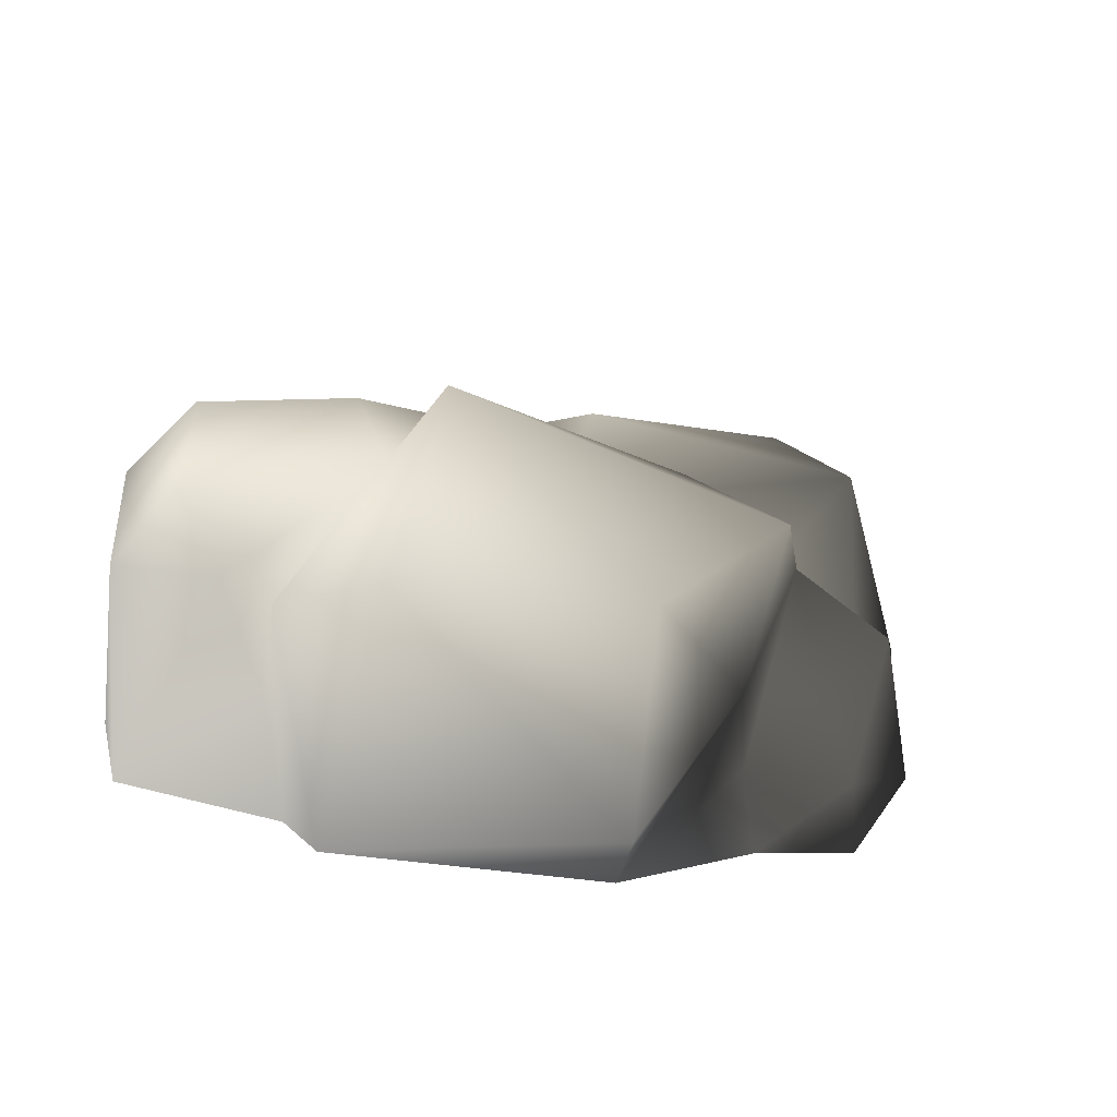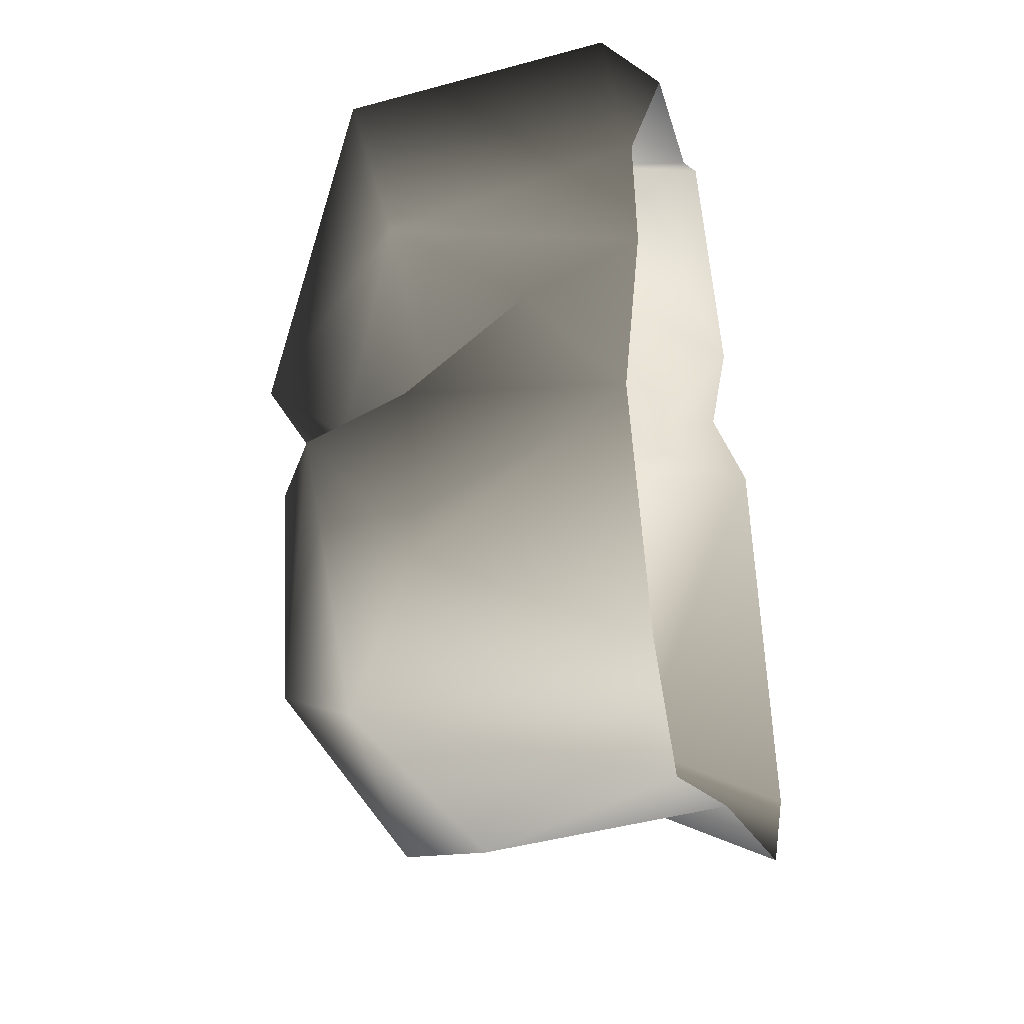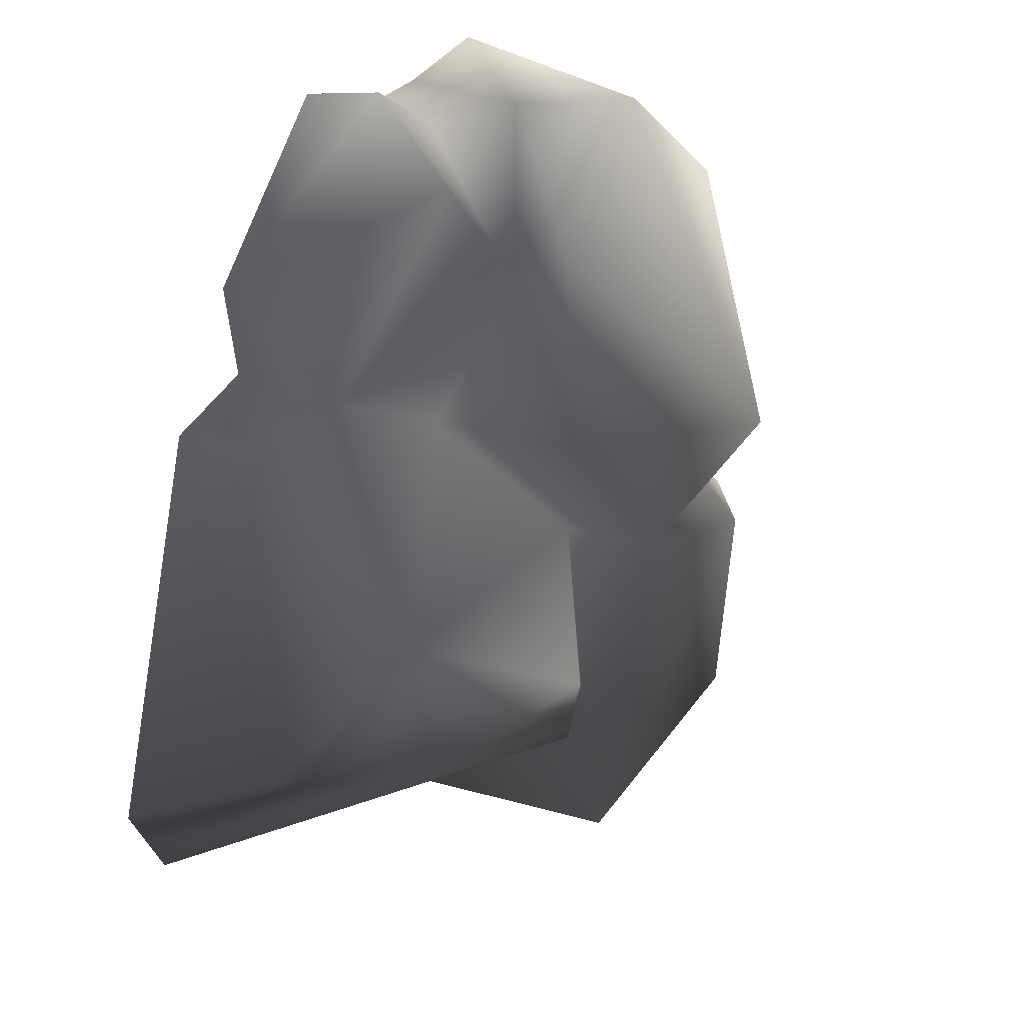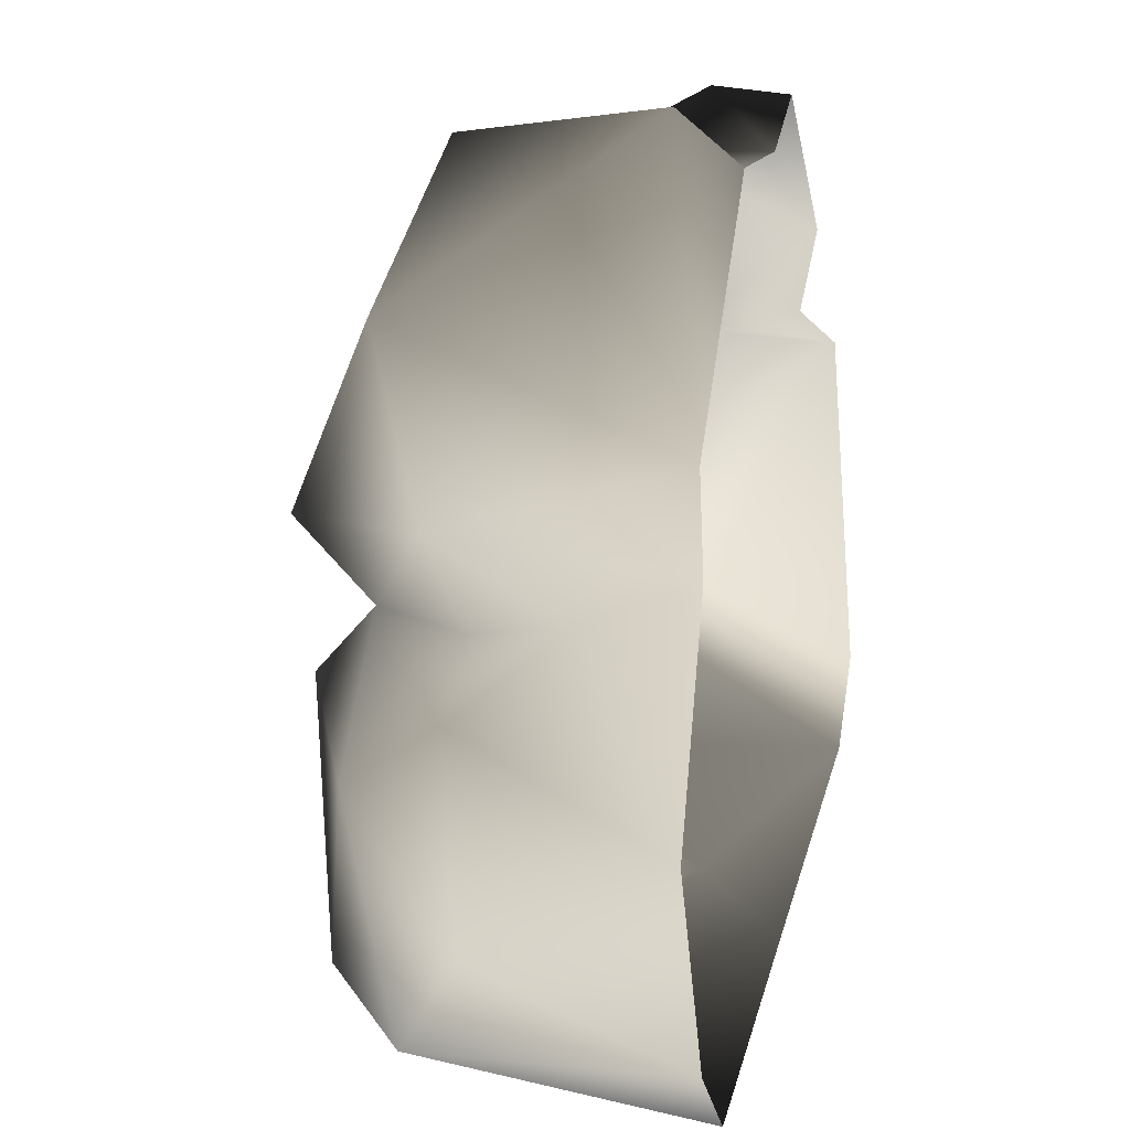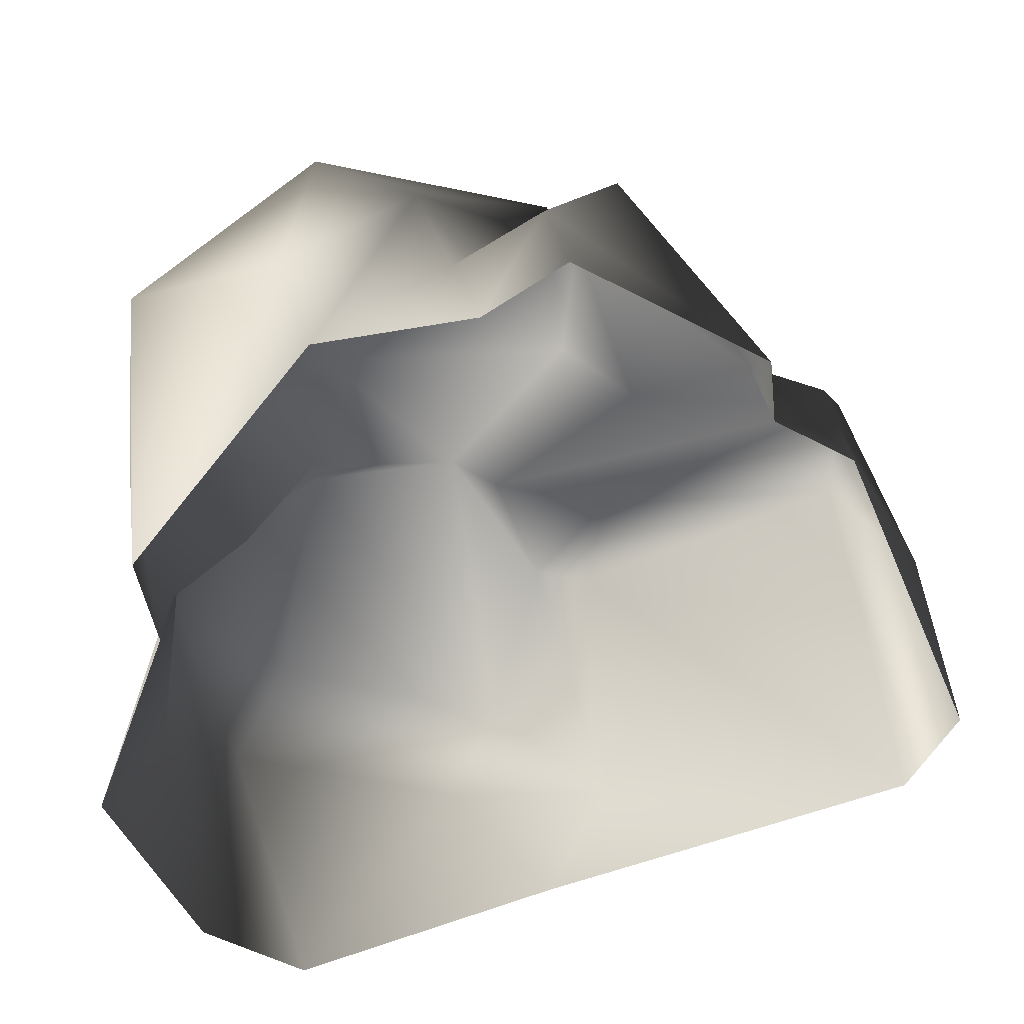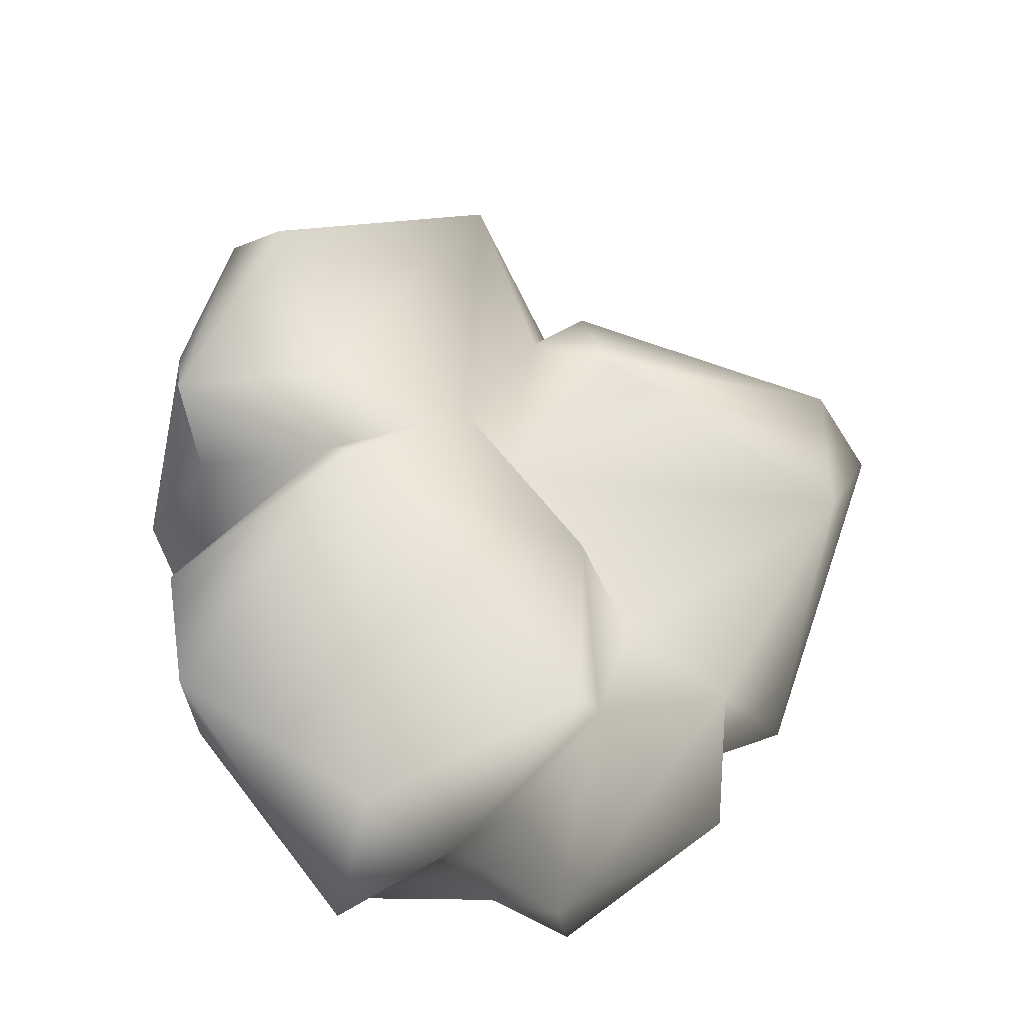
<metadata>
{"format":"obj","ext":"obj","renderer":"f3d","projection":"perspective","resolution":1024,"background":"white","views":[{"elev":12.5,"azim":-36.0,"up":"+Y"},{"elev":-31.9,"azim":-76.2,"up":"+Z"},{"elev":31.1,"azim":114.2,"up":"+Z"},{"elev":8.1,"azim":-75.5,"up":"+Z"},{"elev":38.4,"azim":-7.1,"up":"+Z"},{"elev":52.1,"azim":-4.7,"up":"+Y"}]}
</metadata>
<code>
v -0.9441 1.137 -1.217
v -0.7468 1.254 -0.2548
v -1.414 0.9415 -0.4915
v -0.02035 0.9593 -1.429
v -0.1743 1.098 -0.09949
v 0.1629 0.9455 -0.6094
v 0.347 0.1323 -1.149
v -0.02511 0.7961 -0.004591
v -1.175 0.8311 -1.43
v -0.2579 0.6003 -1.55
v -0.954 -0.2159 -1.671
v 0.06663 -0.2245 -1.314
v 1.509 -0.2098 -0.9087
v 0.3824 0.9777 -0.7041
v 1.391 0.8841 -0.2364
v 0.4746 1.064 -0.3634
v 0.1629 0.9455 -0.6094
v 1.369 0.788 0.2762
v 0.4569 0.4595 0.6407
v 0.8598 0.2661 0.8718
v 0.2684 0.6985 1.178
v 0.2596 0.958 0.5342
v -1.345 -0.2244 -1.376
v 1.638 0.3897 -0.2465
v 1.147 -0.2246 0.7802
v 1.123 0.1748 0.8086
v 0.8665 -0.1334 0.9139
v 1.693 -0.2245 -0.5557
v 0.3808 0.4957 1.558
v 0.8195 -0.2031 1.223
v 0.8665 -0.1334 0.9139
v 0.0572 0.05316 1.736
v 0.2684 0.6985 1.178
v -0.257 0.1026 1.509
v 0.1039 -0.2228 1.703
v -0.1964 -0.2195 1.504
v -1.459 0.5425 -1.023
v -1.675 -0.2225 -0.6188
v -1.347 0.6172 -0.2971
v -1.349 0.1914 0.03926
v -1.051 0.6202 -0.0525
v -1.379 -0.2245 0.197
v -0.7574 1.031 -0.01624
v -1.349 0.1914 0.03926
v -1.473 0.6474 0.3257
v -1.379 -0.2245 0.197
v -1.444 -0.2243 0.5591
v -1.406 0.8317 0.9874
v -0.8475 -0.008682 1.638
v -0.6837 0.7736 1.564
v -0.6749 1.362 0.2764
v 0.1809 0.8877 1.236
v -0.3463 0.4248 1.607
v -0.7574 1.031 -0.01624
v -0.02511 0.7961 -0.004591
v 0.4569 0.4595 0.6407
v 0.2684 0.6985 1.178
v -0.257 0.1026 1.509
v -0.7732 -0.2245 1.446
v -0.1964 -0.2195 1.504
g Rock3_(6)_2781_209
f 1 3 2
f 1 2 4
f 4 2 5
f 6 4 5
f 7 4 6
f 5 8 6
f 9 3 1
f 4 9 1
f 10 9 4
f 10 4 7
f 11 9 10
f 12 11 10
f 10 7 12
f 7 13 12
f 7 14 13
f 6 14 7
f 15 13 14
f 15 14 16
f 14 6 16
f 17 8 16
f 8 18 16
f 15 16 18
f 8 19 18
f 19 20 18
f 21 20 19
f 19 22 21
f 9 11 23
f 15 18 24
f 24 13 15
f 18 25 24
f 26 25 18
f 26 20 25
f 26 18 20
f 27 25 20
f 13 24 28
f 28 24 25
f 29 30 20
f 20 30 31
f 32 30 29
f 21 32 29
f 20 33 29
f 32 33 34
f 32 35 30
f 36 35 32
f 36 32 34
f 23 38 37
f 38 39 37
f 40 39 38
f 40 41 39
f 38 42 40
f 43 39 41
f 43 3 39
f 3 37 39
f 3 9 37
f 37 9 23
f 44 45 41
f 45 44 46
f 45 46 47
f 47 48 45
f 47 49 48
f 48 49 50
f 48 50 51
f 51 45 48
f 52 51 50
f 22 51 52
f 50 49 53
f 52 50 53
f 54 45 51
f 5 51 22
f 54 51 5
f 22 55 5
f 56 55 22
f 52 57 22
f 53 33 52
f 53 58 33
f 59 58 53
f 49 47 59
f 49 59 53
f 2 54 5
f 54 2 3
f 59 60 58
f 41 45 54

</code>
